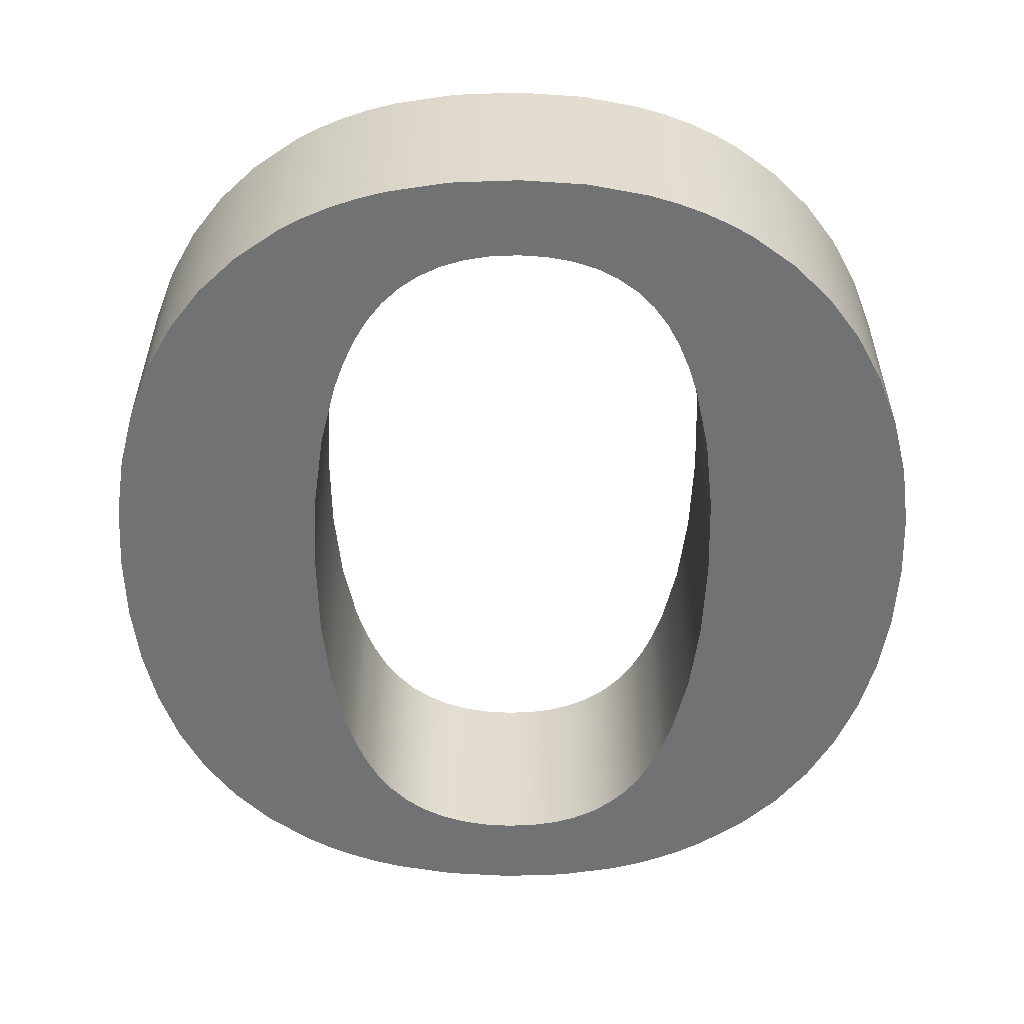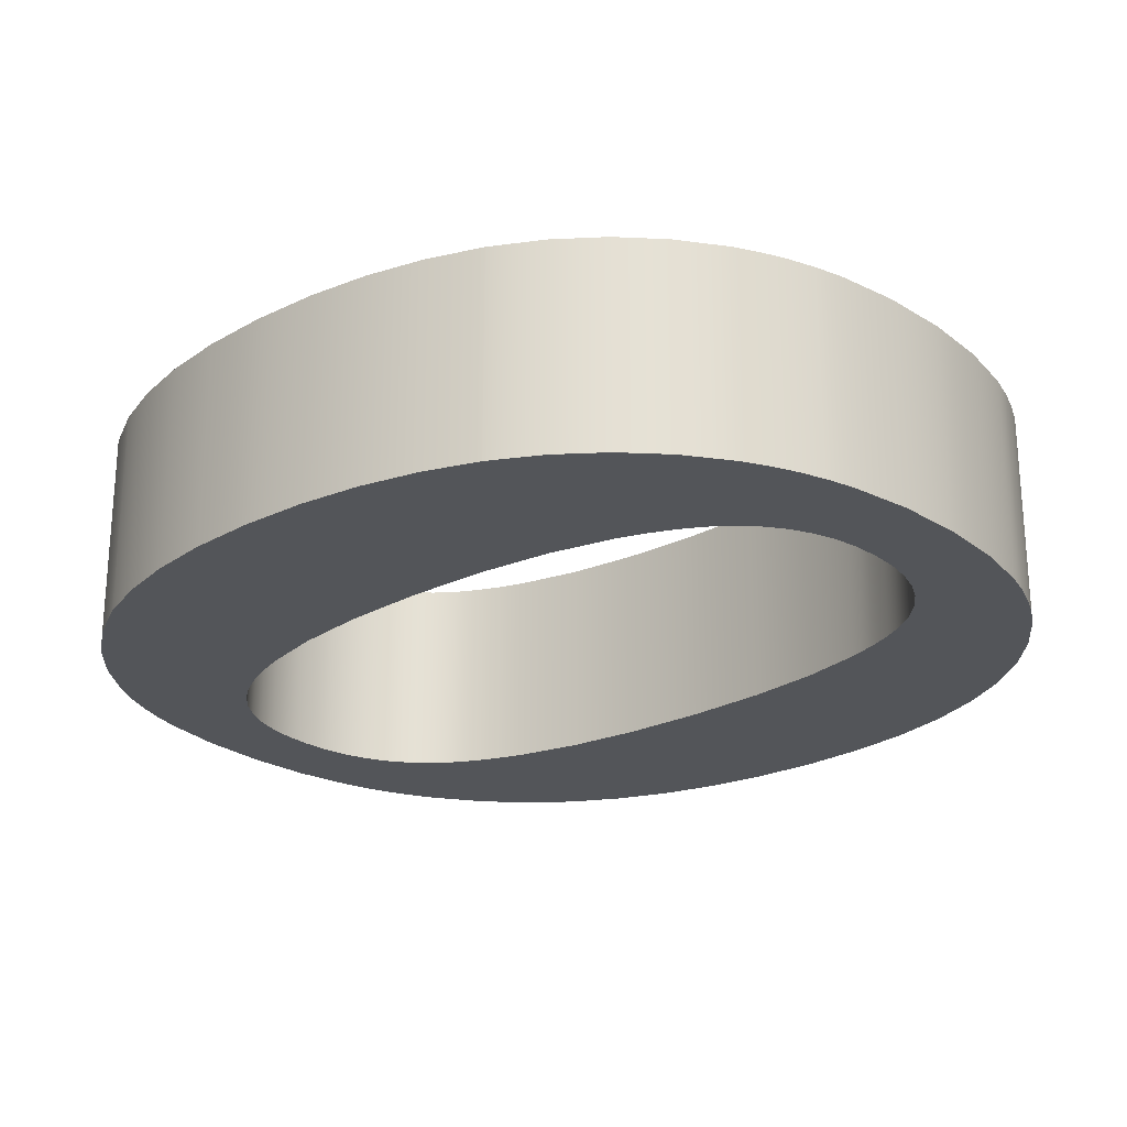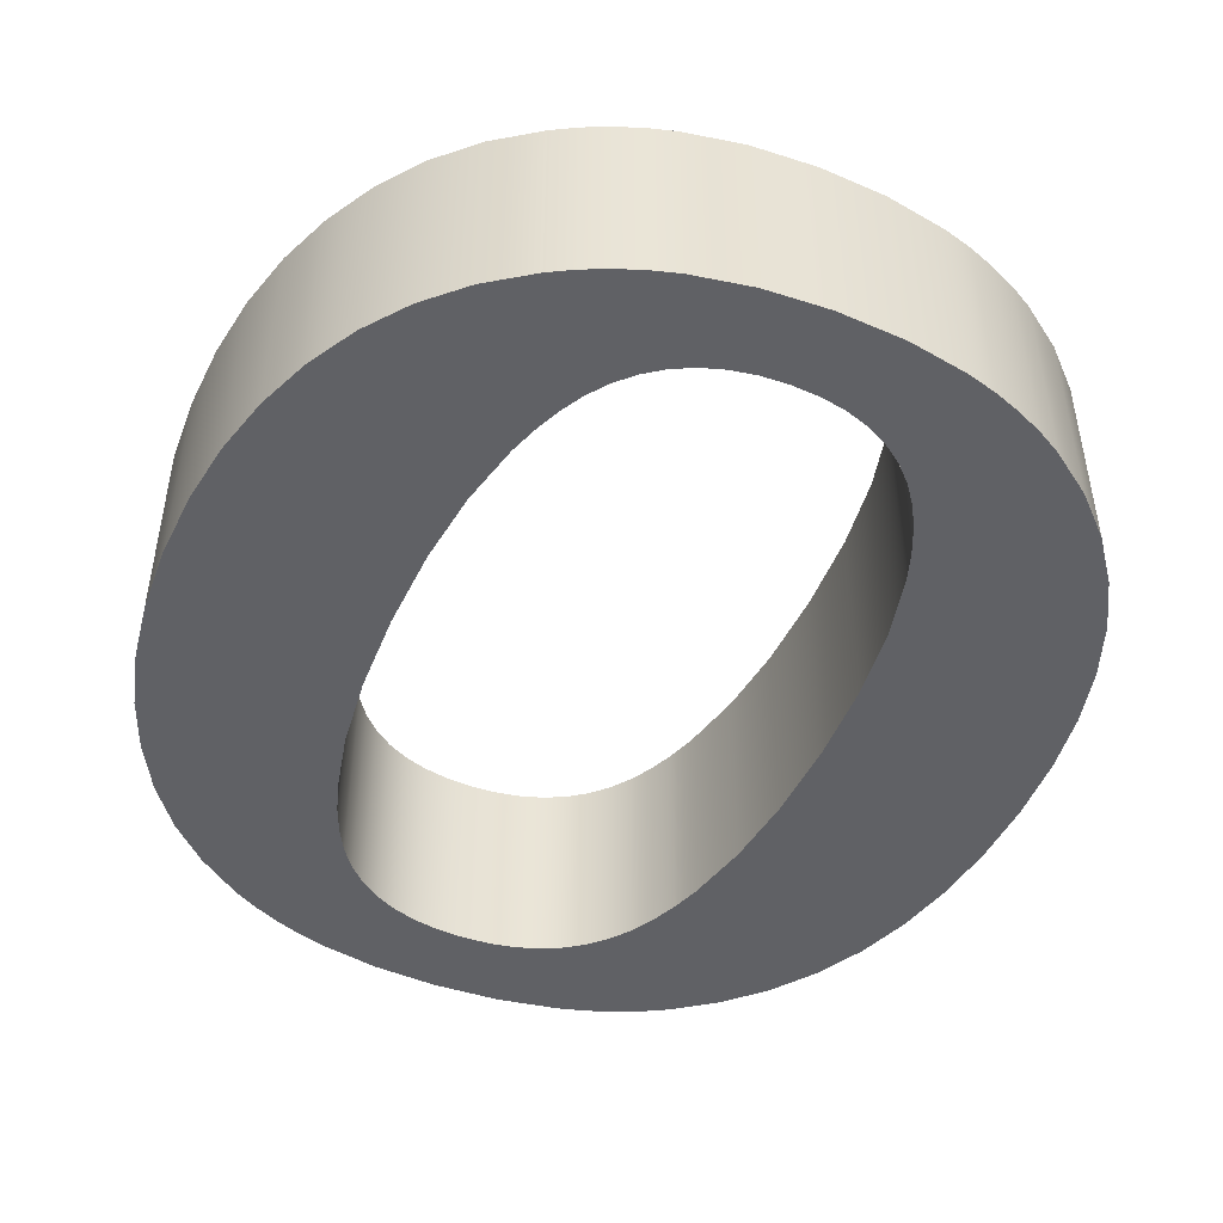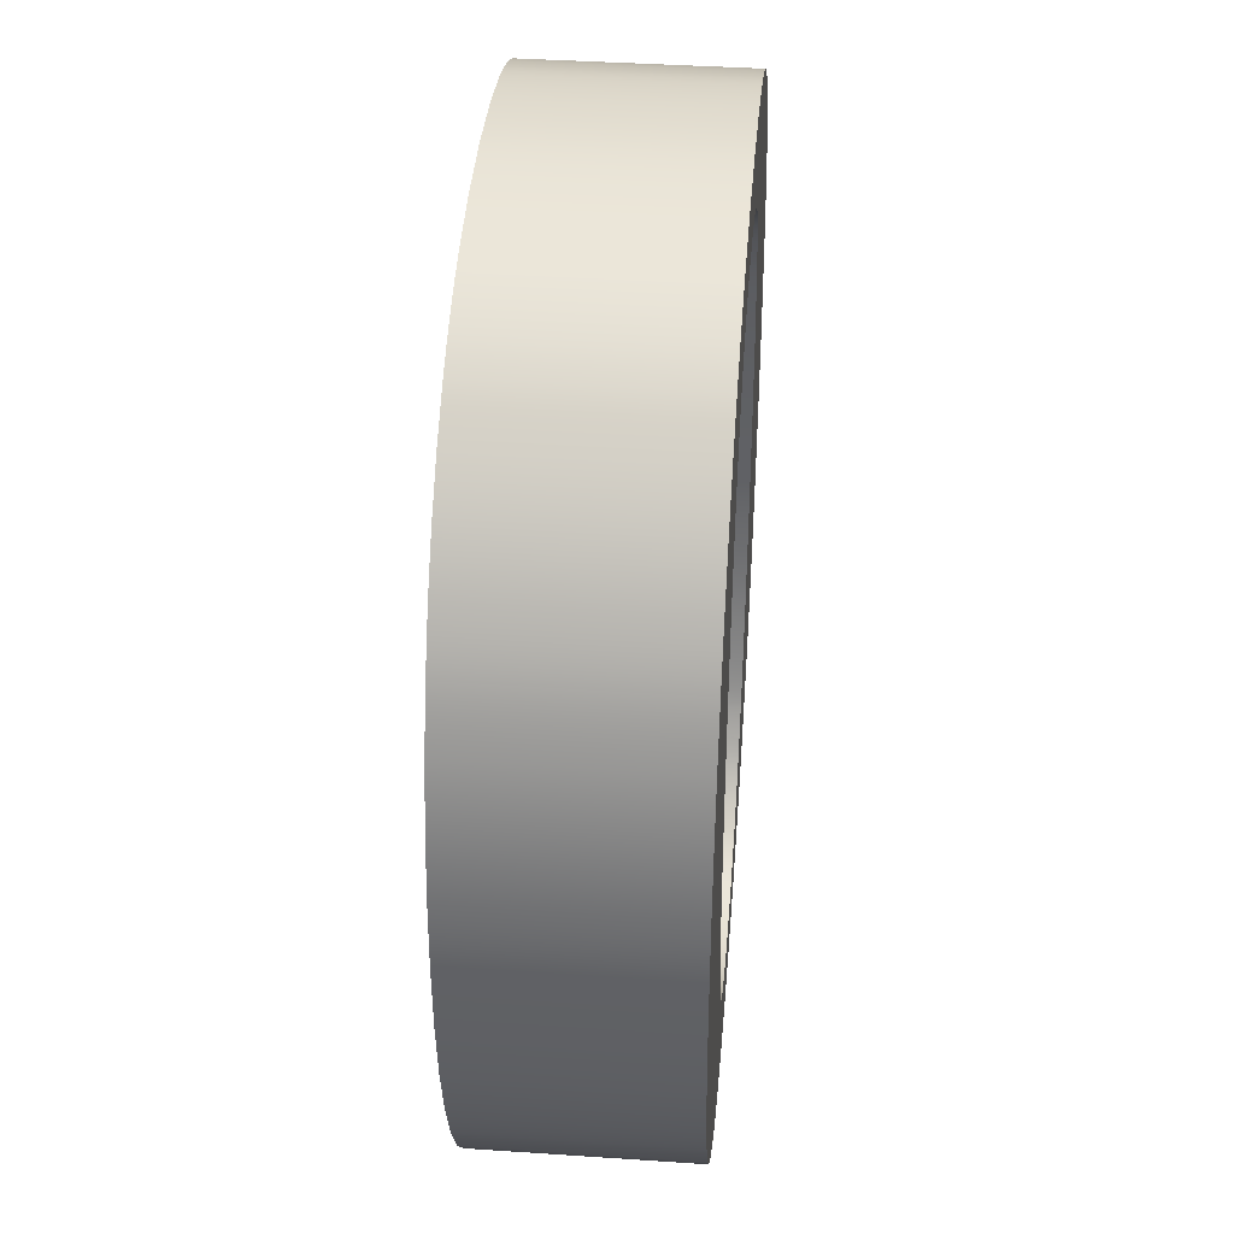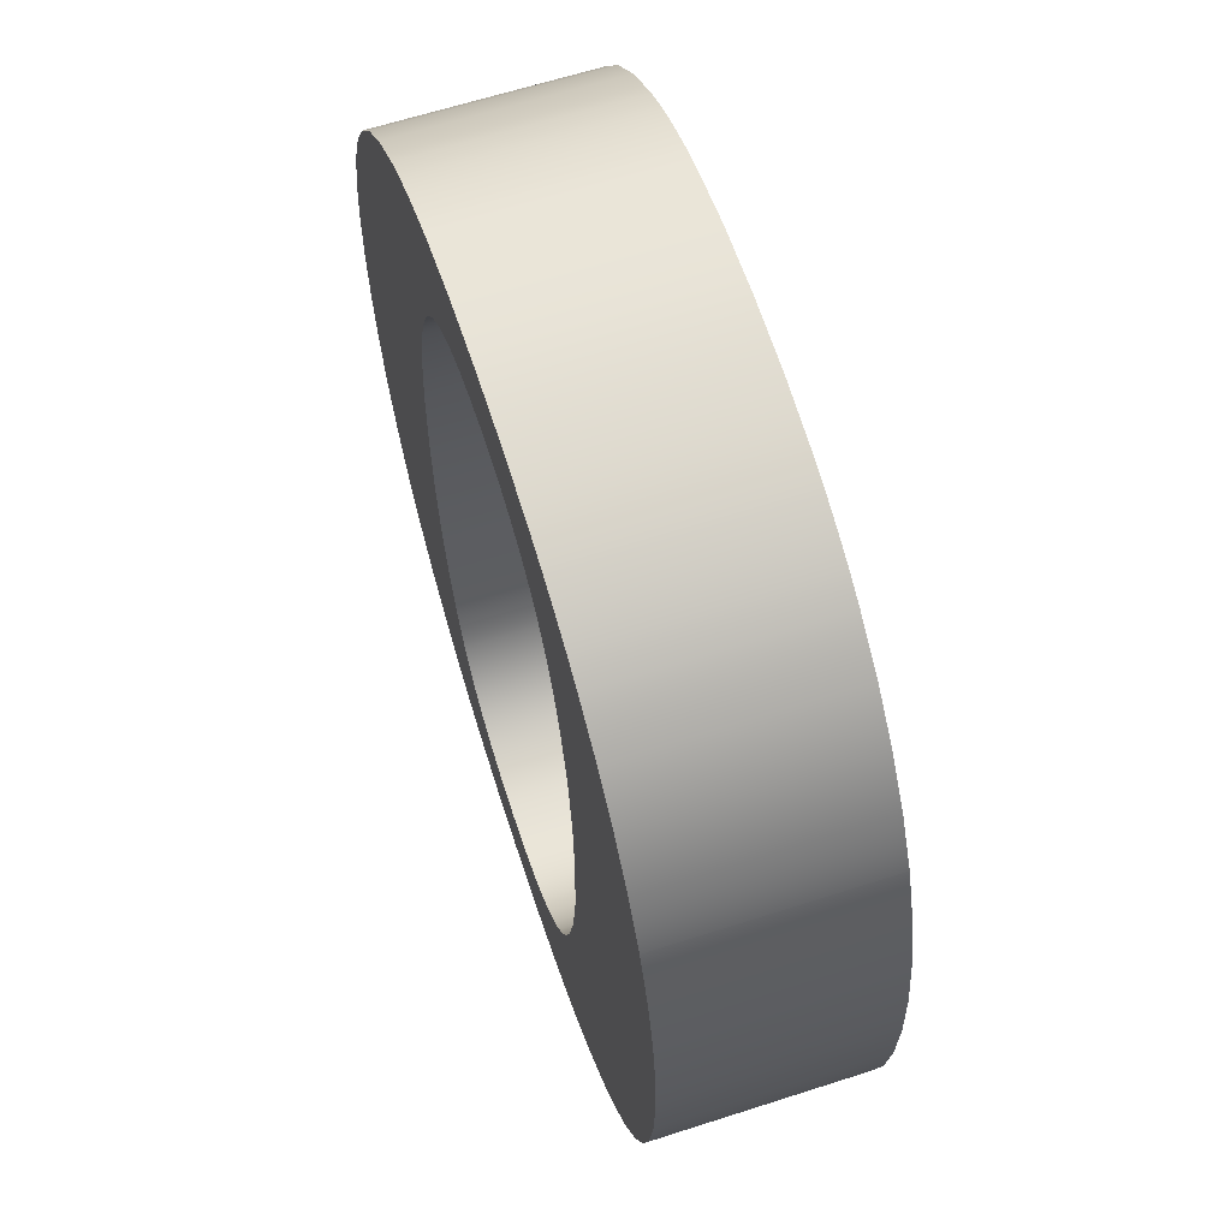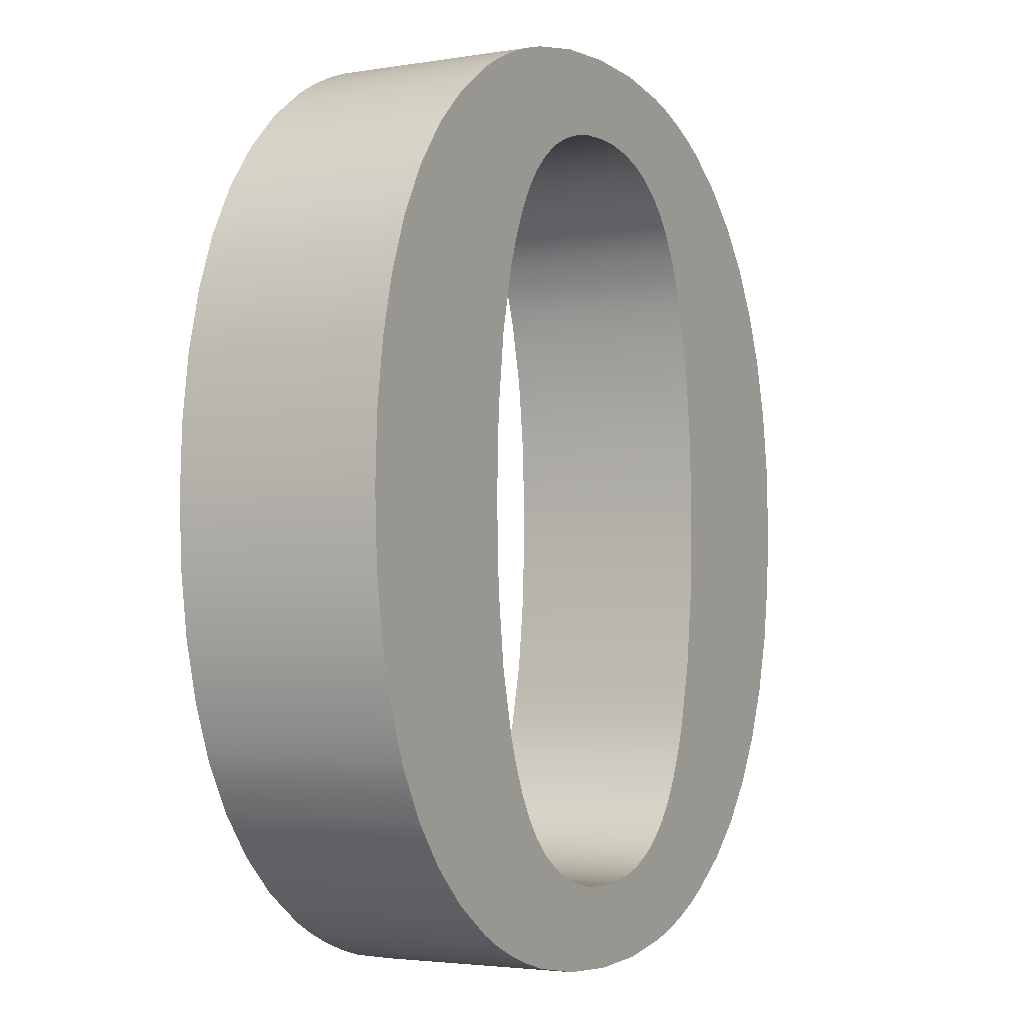
<metadata>
{"format":"obj","ext":"obj","renderer":"f3d","projection":"perspective","resolution":1024,"background":"white","views":[{"elev":-55.6,"azim":-0.9,"up":"+Y"},{"elev":-24.1,"azim":-48.7,"up":"+Y"},{"elev":-47.4,"azim":156.9,"up":"+Y"},{"elev":39.6,"azim":94.8,"up":"+Z"},{"elev":63.9,"azim":-108.0,"up":"+Z"},{"elev":-3.2,"azim":-60.6,"up":"+Z"}]}
</metadata>
<code>
o Οu
v 4.073 2 0.0855
v 3.477 2 -0.018
v 3.477 0 -0.018
v 4.073 0 0.0855
v 3.201 2 -0.09562
v 3.201 0 -0.09562
v 2.939 2 -0.1905
v 2.939 0 -0.1905
v 2.692 2 -0.3026
v 2.692 0 -0.3026
v 2.46 2 -0.432
v 2.46 0 -0.432
v 2.038 2 -0.7358
v 2.038 0 -0.7358
v 1.671 2 -1.095
v 1.671 0 -1.095
v 1.36 2 -1.51
v 1.36 0 -1.51
v 1.104 2 -1.98
v 1.104 0 -1.98
v 0.9098 2 -2.499
v 0.9098 0 -2.499
v 0.771 2 -3.06
v 0.771 0 -3.06
v 0.6878 2 -3.663
v 0.6878 0 -3.663
v 0.66 2 -4.308
v 0.66 0 -4.308
v 0.6877 2 -4.952
v 0.6877 0 -4.952
v 0.771 2 -5.553
v 0.771 0 -5.553
v 0.9098 2 -6.11
v 0.9098 0 -6.11
v 1.104 2 -6.624
v 1.104 0 -6.624
v 1.36 2 -7.088
v 1.36 0 -7.088
v 1.671 2 -7.497
v 1.671 0 -7.497
v 2.038 2 -7.85
v 2.038 0 -7.85
v 2.46 2 -8.148
v 2.46 0 -8.148
v 2.695 2 -8.277
v 2.695 0 -8.277
v 2.945 2 -8.389
v 2.945 0 -8.389
v 3.208 2 -8.484
v 3.208 0 -8.484
v 3.486 2 -8.562
v 3.486 0 -8.562
v 4.085 2 -8.665
v 4.085 0 -8.665
v 4.74 2 -8.7
v 4.74 0 -8.7
v 5.363 2 -8.665
v 5.363 0 -8.665
v 5.937 2 -8.562
v 5.937 0 -8.562
v 6.205 2 -8.484
v 6.205 0 -8.484
v 6.461 2 -8.389
v 6.461 0 -8.389
v 6.705 2 -8.277
v 6.705 0 -8.277
v 6.936 2 -8.148
v 6.936 0 -8.148
v 7.364 2 -7.849
v 7.364 0 -7.849
v 7.737 2 -7.494
v 7.737 0 -7.494
v 8.054 2 -7.082
v 8.054 0 -7.082
v 8.316 2 -6.612
v 8.316 0 -6.612
v 8.521 2 -6.098
v 8.521 0 -6.098
v 8.667 2 -5.541
v 8.667 0 -5.541
v 8.755 2 -4.94
v 8.755 0 -4.94
v 8.784 2 -4.296
v 8.784 0 -4.296
v 8.754 2 -3.651
v 8.754 0 -3.651
v 8.664 2 -3.048
v 8.664 0 -3.048
v 8.514 2 -2.487
v 8.514 0 -2.487
v 8.304 2 -1.968
v 8.304 0 -1.968
v 8.043 2 -1.503
v 8.043 0 -1.503
v 7.728 2 -1.092
v 7.728 0 -1.092
v 7.359 2 -0.735
v 7.359 0 -0.735
v 6.936 2 -0.432
v 6.936 0 -0.432
v 6.705 2 -0.3026
v 6.705 0 -0.3026
v 6.46 2 -0.1905
v 6.46 0 -0.1905
v 6.204 2 -0.09563
v 6.204 0 -0.09563
v 5.934 2 -0.018
v 5.934 0 -0.018
v 5.356 2 0.0855
v 5.356 0 0.0855
v 4.728 2 0.12
v 4.728 0 0.12
v 4.728 2 0.12
v 4.728 0 0.12
v 5 2 -0.675
v 5.25 2 -0.72
v 5.25 0 -0.72
v 5 0 -0.675
v 5.479 2 -0.795
v 5.479 0 -0.795
v 5.688 2 -0.9
v 5.688 0 -0.9
v 5.875 2 -1.035
v 5.875 0 -1.035
v 6.042 2 -1.2
v 6.042 0 -1.2
v 6.187 2 -1.395
v 6.187 0 -1.395
v 6.312 2 -1.62
v 6.312 0 -1.62
v 6.419 2 -1.872
v 6.419 0 -1.872
v 6.511 2 -2.147
v 6.511 0 -2.147
v 6.654 2 -2.769
v 6.654 0 -2.769
v 6.739 2 -3.485
v 6.739 0 -3.485
v 6.768 2 -4.296
v 6.768 0 -4.296
v 6.739 2 -5.106
v 6.739 0 -5.106
v 6.654 2 -5.82
v 6.654 0 -5.82
v 6.511 2 -6.438
v 6.511 0 -6.438
v 6.419 2 -6.711
v 6.419 0 -6.711
v 6.312 2 -6.96
v 6.312 0 -6.96
v 6.188 2 -7.185
v 6.188 0 -7.185
v 6.043 2 -7.38
v 6.043 0 -7.38
v 5.877 2 -7.545
v 5.877 0 -7.545
v 5.691 2 -7.68
v 5.691 0 -7.68
v 5.484 2 -7.785
v 5.484 0 -7.785
v 5.257 2 -7.86
v 5.257 0 -7.86
v 5.009 2 -7.905
v 5.009 0 -7.905
v 4.74 2 -7.92
v 4.74 0 -7.92
v 4.468 2 -7.905
v 4.468 0 -7.905
v 4.217 2 -7.86
v 4.217 0 -7.86
v 3.987 2 -7.785
v 3.987 0 -7.785
v 3.777 2 -7.68
v 3.777 0 -7.68
v 3.588 2 -7.545
v 3.588 0 -7.545
v 3.419 2 -7.38
v 3.419 0 -7.38
v 3.271 2 -7.185
v 3.271 0 -7.185
v 3.144 2 -6.96
v 3.144 0 -6.96
v 3.034 2 -6.711
v 3.034 0 -6.711
v 2.939 2 -6.438
v 2.939 0 -6.438
v 2.793 2 -5.82
v 2.793 0 -5.82
v 2.705 2 -5.106
v 2.705 0 -5.106
v 2.676 2 -4.296
v 2.676 0 -4.296
v 2.705 2 -3.485
v 2.705 0 -3.485
v 2.793 2 -2.769
v 2.793 0 -2.769
v 2.939 2 -2.147
v 2.939 0 -2.147
v 3.034 2 -1.872
v 3.034 0 -1.872
v 3.144 2 -1.62
v 3.144 0 -1.62
v 3.271 2 -1.395
v 3.271 0 -1.395
v 3.418 2 -1.2
v 3.418 0 -1.2
v 3.586 2 -1.035
v 3.586 0 -1.035
v 3.774 2 -0.9
v 3.774 0 -0.9
v 3.982 2 -0.795
v 3.982 0 -0.795
v 4.21 2 -0.72
v 4.21 0 -0.72
v 4.459 2 -0.675
v 4.459 0 -0.675
v 4.728 2 -0.66
v 4.728 0 -0.66
v 4.728 2 -0.66
v 4.728 0 -0.66
g Οu
f 1 2 3 4
f 2 5 6 3
f 5 7 8 6
f 7 9 10 8
f 9 11 12 10
f 11 13 14 12
f 13 15 16 14
f 15 17 18 16
f 17 19 20 18
f 19 21 22 20
f 21 23 24 22
f 23 25 26 24
f 25 27 28 26
f 27 29 30 28
f 29 31 32 30
f 31 33 34 32
f 33 35 36 34
f 35 37 38 36
f 37 39 40 38
f 39 41 42 40
f 41 43 44 42
f 43 45 46 44
f 45 47 48 46
f 47 49 50 48
f 49 51 52 50
f 51 53 54 52
f 53 55 56 54
f 55 57 58 56
f 57 59 60 58
f 59 61 62 60
f 61 63 64 62
f 63 65 66 64
f 65 67 68 66
f 67 69 70 68
f 69 71 72 70
f 71 73 74 72
f 73 75 76 74
f 75 77 78 76
f 77 79 80 78
f 79 81 82 80
f 81 83 84 82
f 83 85 86 84
f 85 87 88 86
f 87 89 90 88
f 89 91 92 90
f 91 93 94 92
f 93 95 96 94
f 95 97 98 96
f 97 99 100 98
f 99 101 102 100
f 101 103 104 102
f 103 105 106 104
f 105 107 108 106
f 107 109 110 108
f 109 111 112 110
f 111 113 114 112
f 113 1 4 114
f 115 116 117 118
f 116 119 120 117
f 119 121 122 120
f 121 123 124 122
f 123 125 126 124
f 125 127 128 126
f 127 129 130 128
f 129 131 132 130
f 131 133 134 132
f 133 135 136 134
f 135 137 138 136
f 137 139 140 138
f 139 141 142 140
f 141 143 144 142
f 143 145 146 144
f 145 147 148 146
f 147 149 150 148
f 149 151 152 150
f 151 153 154 152
f 153 155 156 154
f 155 157 158 156
f 157 159 160 158
f 159 161 162 160
f 161 163 164 162
f 163 165 166 164
f 165 167 168 166
f 167 169 170 168
f 169 171 172 170
f 171 173 174 172
f 173 175 176 174
f 175 177 178 176
f 177 179 180 178
f 179 181 182 180
f 181 183 184 182
f 183 185 186 184
f 185 187 188 186
f 187 189 190 188
f 189 191 192 190
f 191 193 194 192
f 193 195 196 194
f 195 197 198 196
f 197 199 200 198
f 199 201 202 200
f 201 203 204 202
f 203 205 206 204
f 205 207 208 206
f 207 209 210 208
f 209 211 212 210
f 211 213 214 212
f 213 215 216 214
f 215 217 218 216
f 217 219 220 218
f 219 115 118 220
f 53 167 165
f 55 53 165
f 1 113 111
f 1 111 109
f 1 109 107
f 1 107 105
f 1 105 103
f 1 103 101
f 1 101 99
f 1 99 97
f 1 97 95
f 1 95 93
f 1 93 91
f 1 91 89
f 89 87 85
f 89 85 83
f 89 83 81
f 89 81 79
f 89 79 77
f 89 77 75
f 89 75 73
f 89 73 71
f 89 71 69
f 89 69 67
f 89 67 65
f 89 65 63
f 89 63 61
f 89 61 59
f 59 57 55
f 59 55 165
f 59 165 163
f 59 163 161
f 59 161 159
f 59 159 157
f 59 157 155
f 59 155 153
f 59 153 151
f 59 151 149
f 89 59 149
f 89 149 147
f 89 147 145
f 89 145 143
f 89 143 141
f 89 141 139
f 89 139 137
f 89 137 135
f 89 135 133
f 89 133 131
f 89 131 129
f 89 129 127
f 89 127 125
f 89 125 123
f 89 123 121
f 1 89 121
f 1 121 119
f 1 119 116
f 1 116 115
f 1 115 219
f 1 219 217
f 1 217 215
f 1 215 213
f 1 213 211
f 1 211 209
f 1 209 207
f 1 207 205
f 1 205 203
f 1 203 201
f 169 167 53
f 171 169 53
f 173 171 53
f 175 173 53
f 177 175 53
f 179 177 53
f 181 179 53
f 181 53 51
f 183 181 51
f 185 183 51
f 185 51 49
f 187 185 49
f 187 49 47
f 189 187 47
f 189 47 45
f 191 189 45
f 191 45 43
f 193 191 43
f 193 43 41
f 195 193 41
f 195 41 39
f 197 195 39
f 197 39 37
f 197 37 35
f 199 197 35
f 199 35 33
f 201 199 33
f 201 33 31
f 1 201 31
f 1 31 29
f 1 29 27
f 1 27 25
f 1 25 23
f 1 23 21
f 1 21 19
f 1 19 17
f 1 17 15
f 1 15 13
f 1 13 11
f 1 11 9
f 1 9 7
f 1 7 5
f 5 2 1
f 166 168 54
f 166 54 56
f 112 114 4
f 110 112 4
f 108 110 4
f 106 108 4
f 104 106 4
f 102 104 4
f 100 102 4
f 98 100 4
f 96 98 4
f 94 96 4
f 92 94 4
f 90 92 4
f 86 88 90
f 84 86 90
f 82 84 90
f 80 82 90
f 78 80 90
f 76 78 90
f 74 76 90
f 72 74 90
f 70 72 90
f 68 70 90
f 66 68 90
f 64 66 90
f 62 64 90
f 60 62 90
f 56 58 60
f 166 56 60
f 164 166 60
f 162 164 60
f 160 162 60
f 158 160 60
f 156 158 60
f 154 156 60
f 152 154 60
f 150 152 60
f 150 60 90
f 148 150 90
f 146 148 90
f 144 146 90
f 142 144 90
f 140 142 90
f 138 140 90
f 136 138 90
f 134 136 90
f 132 134 90
f 130 132 90
f 128 130 90
f 126 128 90
f 124 126 90
f 122 124 90
f 122 90 4
f 120 122 4
f 117 120 4
f 118 117 4
f 220 118 4
f 218 220 4
f 216 218 4
f 214 216 4
f 212 214 4
f 210 212 4
f 208 210 4
f 206 208 4
f 204 206 4
f 202 204 4
f 54 168 170
f 54 170 172
f 54 172 174
f 54 174 176
f 54 176 178
f 54 178 180
f 54 180 182
f 52 54 182
f 52 182 184
f 52 184 186
f 50 52 186
f 50 186 188
f 48 50 188
f 48 188 190
f 46 48 190
f 46 190 192
f 44 46 192
f 44 192 194
f 42 44 194
f 42 194 196
f 40 42 196
f 40 196 198
f 38 40 198
f 36 38 198
f 36 198 200
f 34 36 200
f 34 200 202
f 32 34 202
f 32 202 4
f 30 32 4
f 28 30 4
f 26 28 4
f 24 26 4
f 22 24 4
f 20 22 4
f 18 20 4
f 16 18 4
f 14 16 4
f 12 14 4
f 10 12 4
f 8 10 4
f 6 8 4
f 4 3 6

</code>
